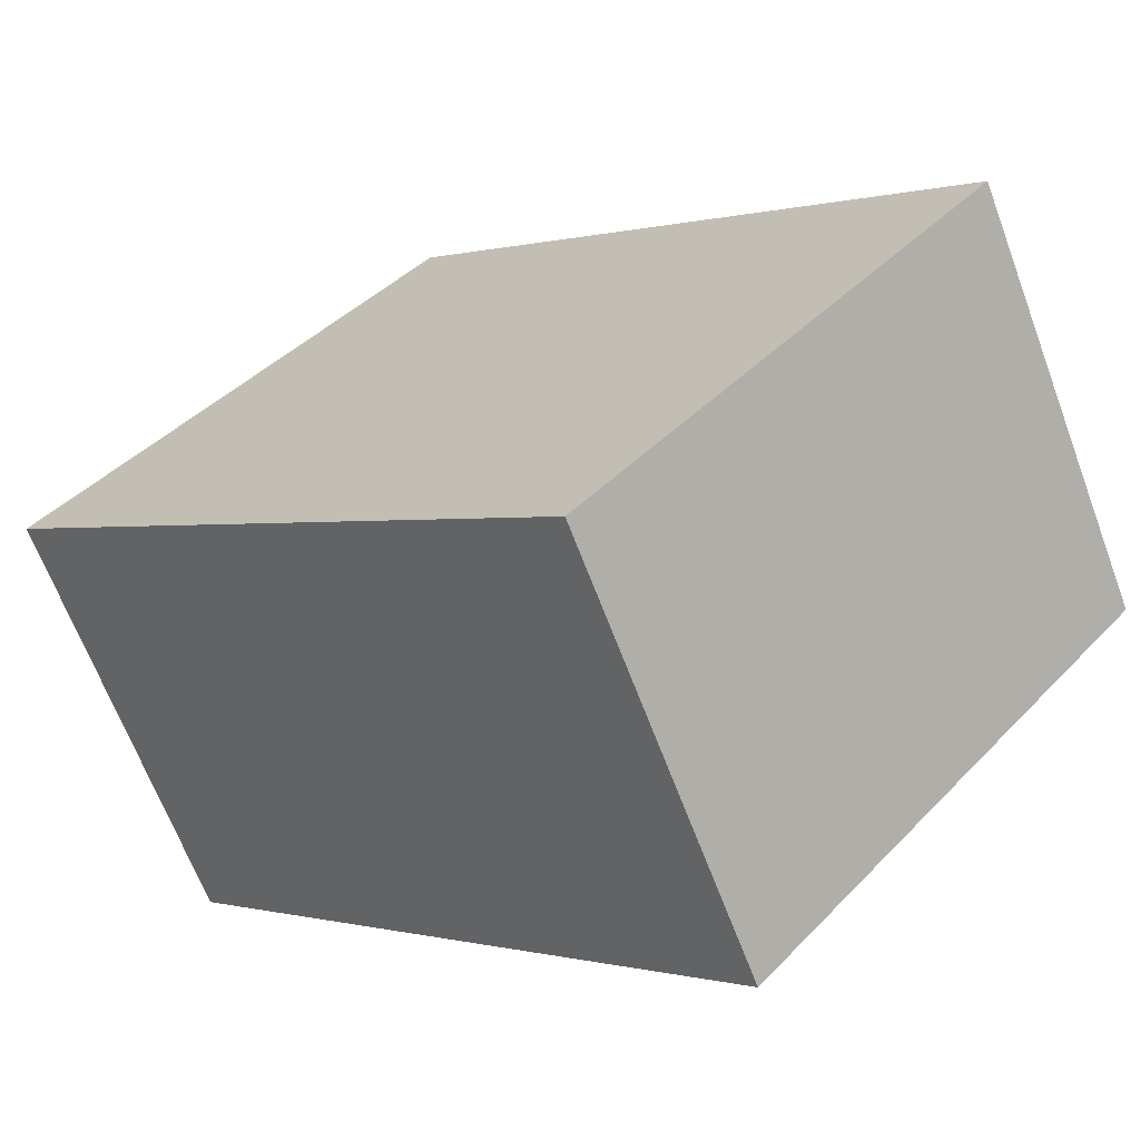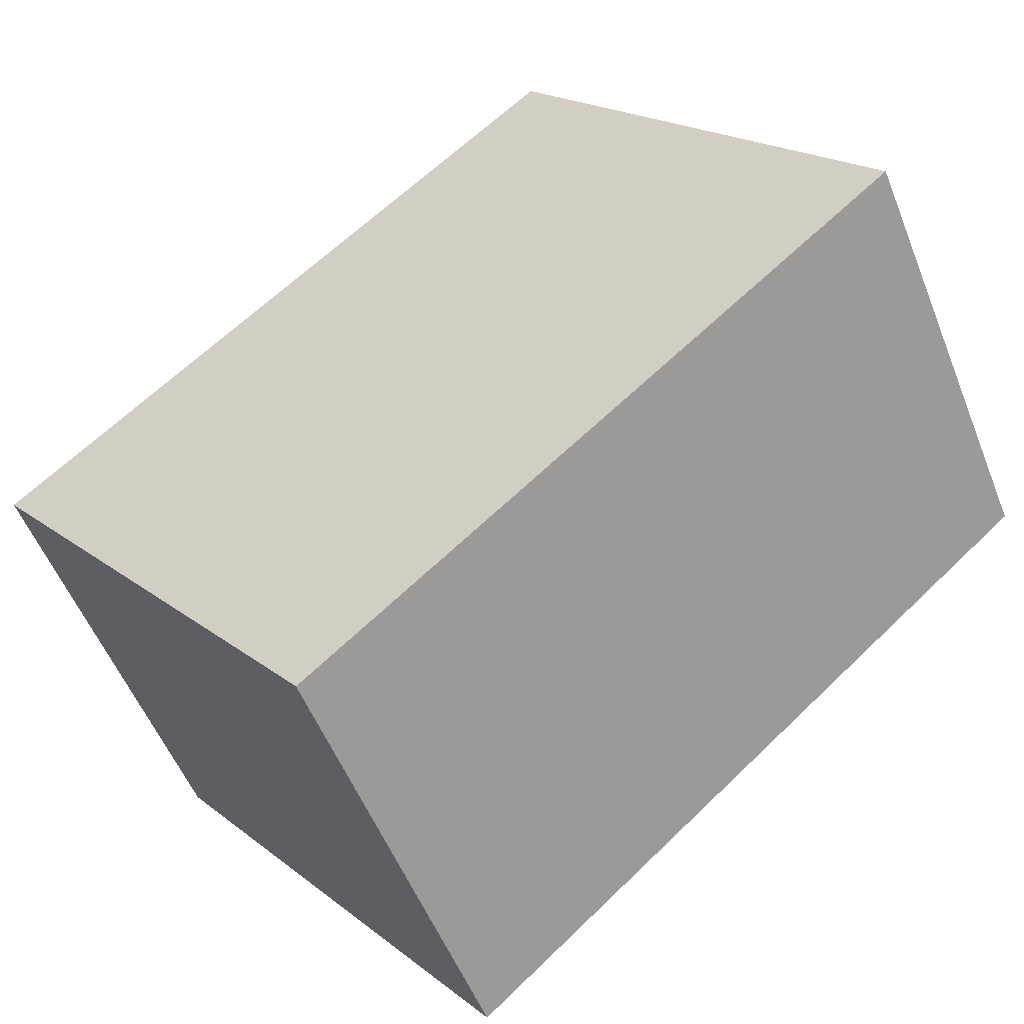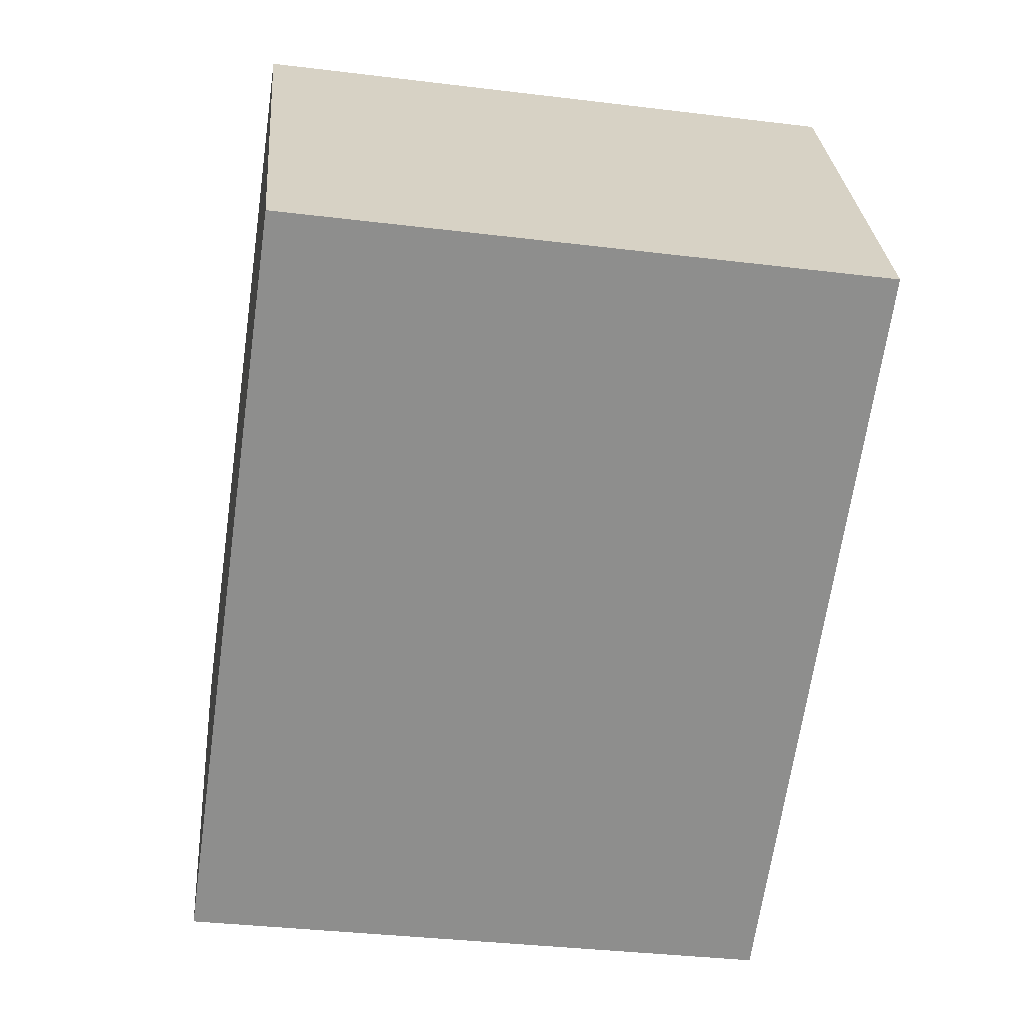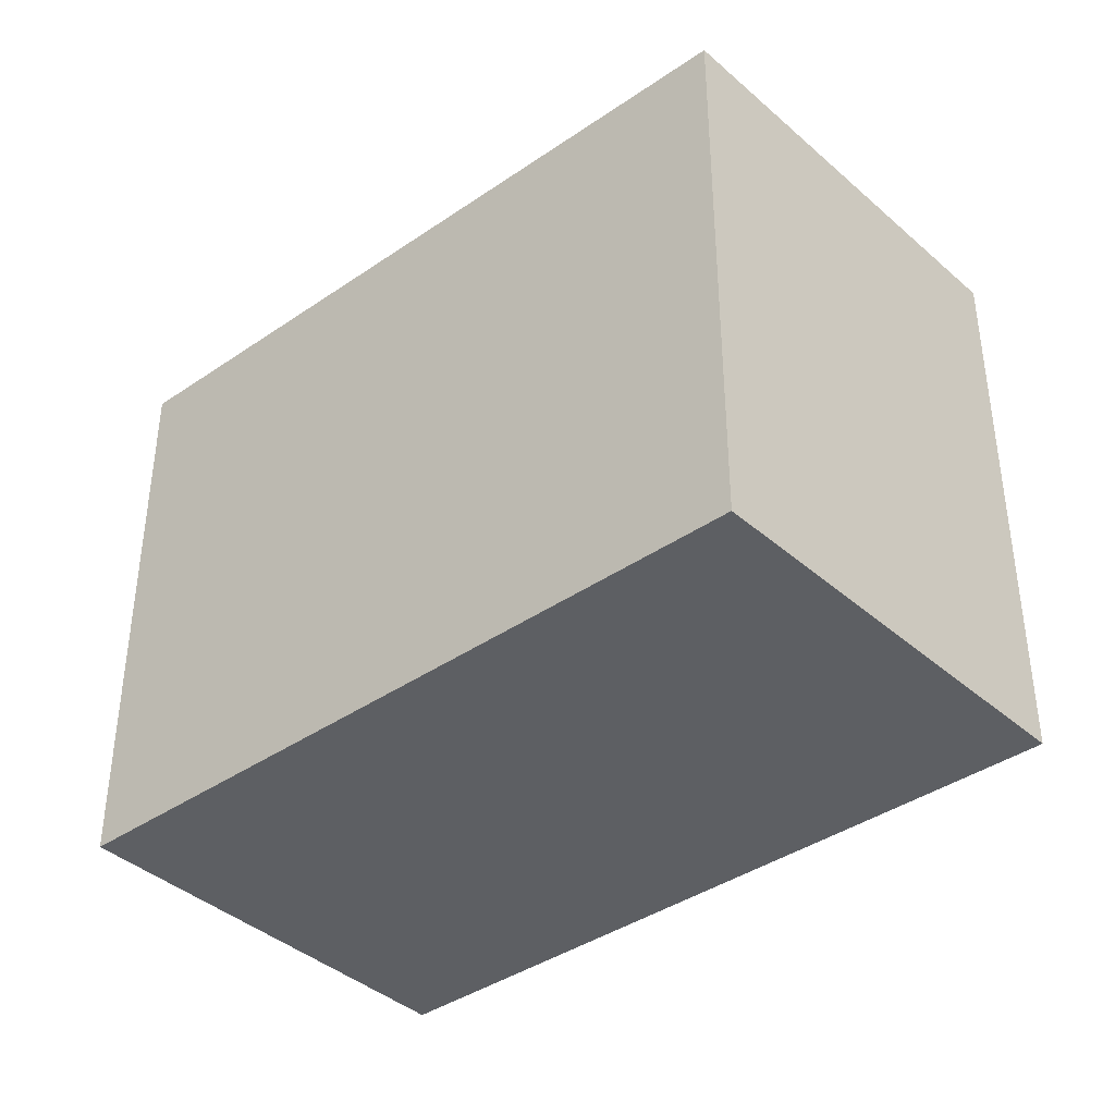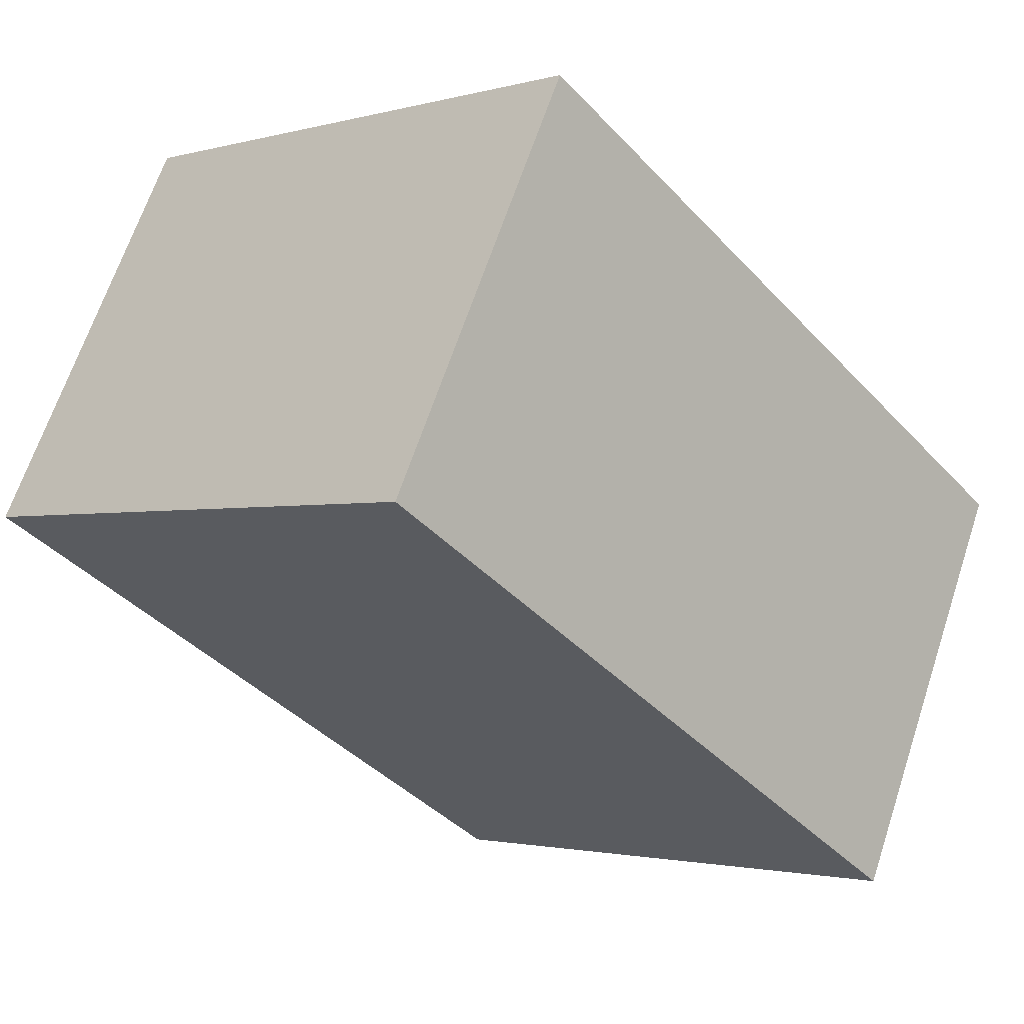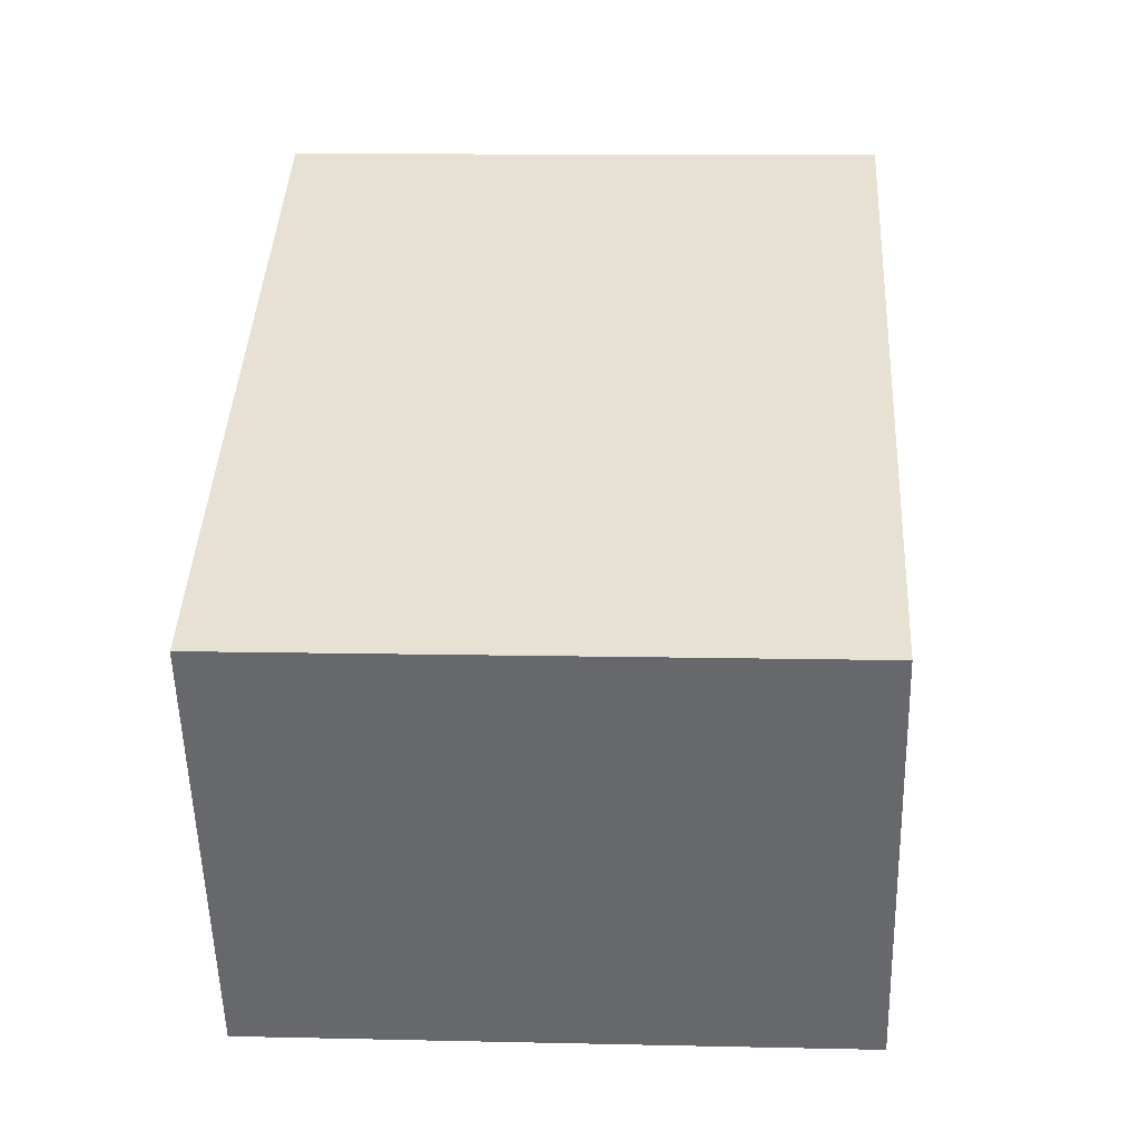
<metadata>
{"format":"obj","ext":"obj","renderer":"f3d","projection":"perspective","resolution":1024,"background":"white","views":[{"elev":41.4,"azim":-140.9,"up":"+Z"},{"elev":19.2,"azim":144.8,"up":"+Z"},{"elev":-35.5,"azim":-99.2,"up":"+Z"},{"elev":-39.8,"azim":69.5,"up":"+Y"},{"elev":-1.9,"azim":-45.2,"up":"+Z"},{"elev":10.5,"azim":93.3,"up":"+Z"}]}
</metadata>
<code>
v  0 3.119 1.91e-16
v  4.622 3.119 0.107
v  3.567 3.119 -1.997
v  1.069 3.119 2.087
v  3.567 1.223e-16 -1.997
v  0 0 0
v  1.069 -1.278e-16 2.087
v  4.622 -6.552e-18 0.107
g defaultobject
f 1 2 3
f 2 1 4
f 5 1 3
f 1 5 6
f 6 4 1
f 4 6 7
f 7 2 4
f 2 7 8
f 8 3 2
f 3 8 5
f 8 6 5
f 6 8 7

</code>
